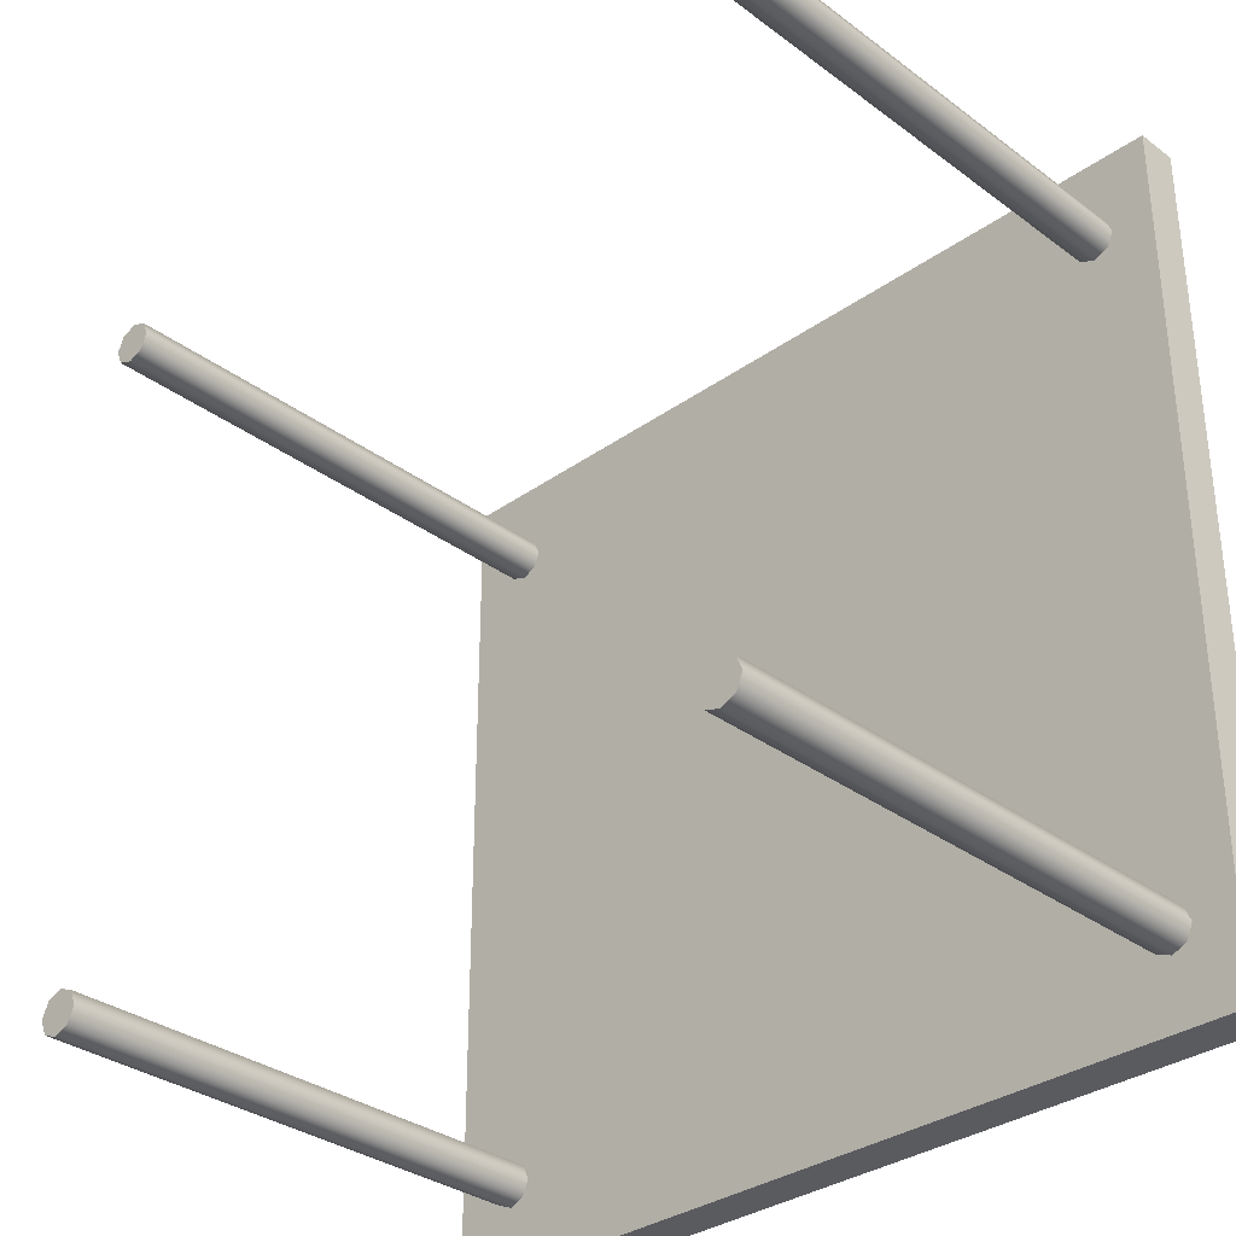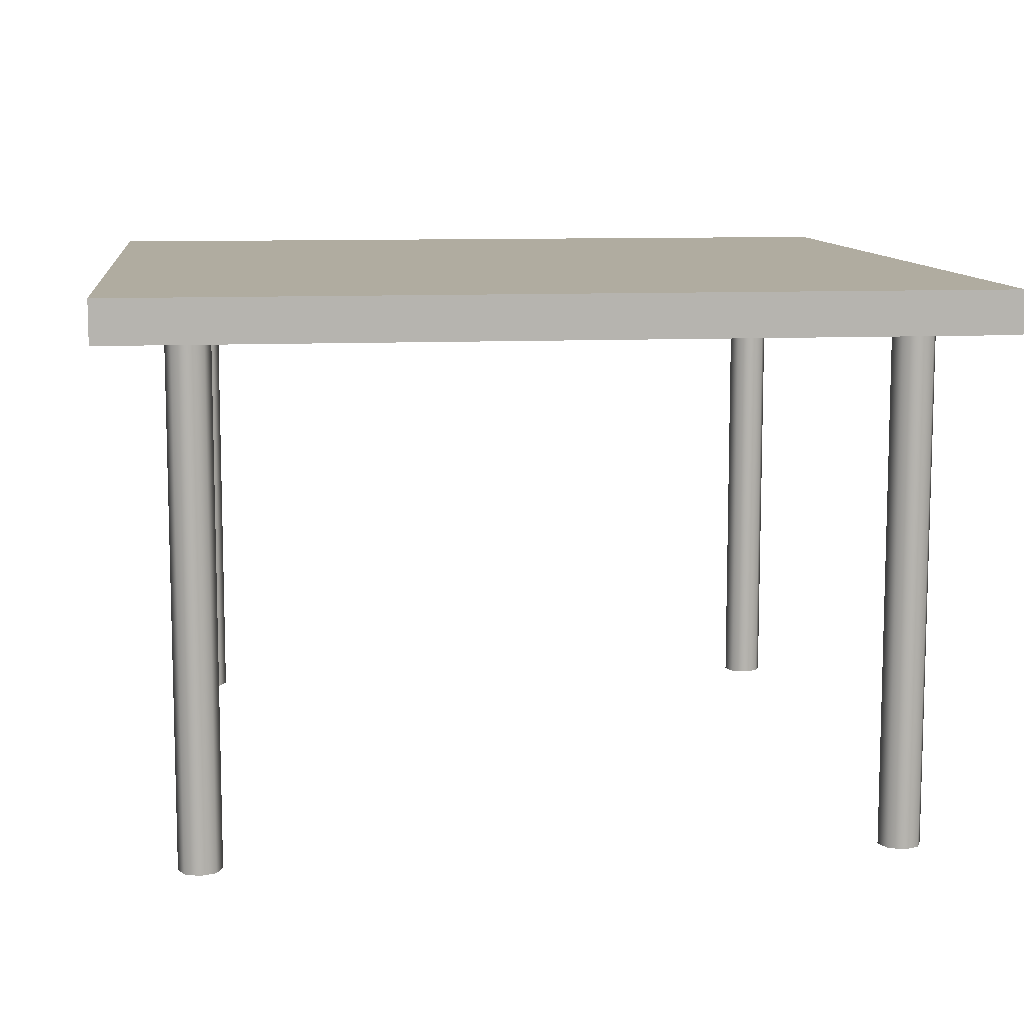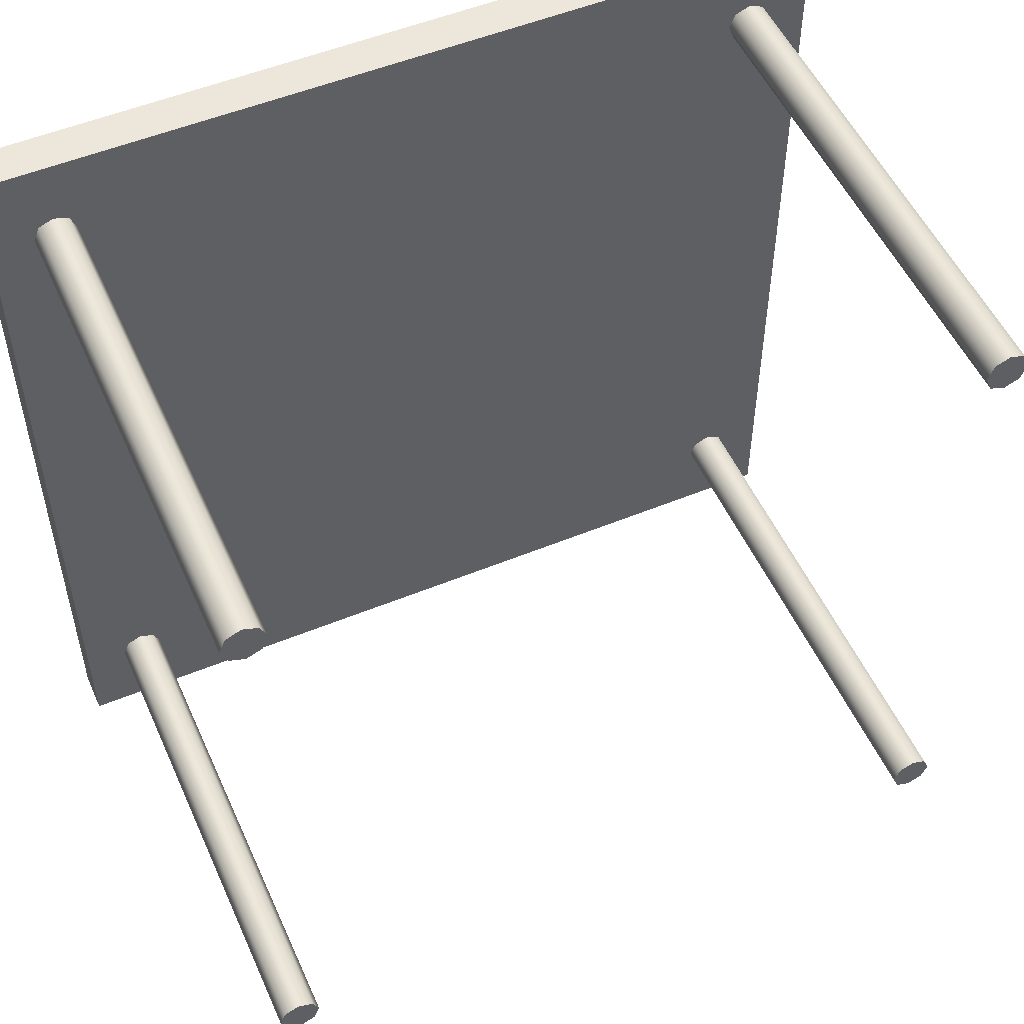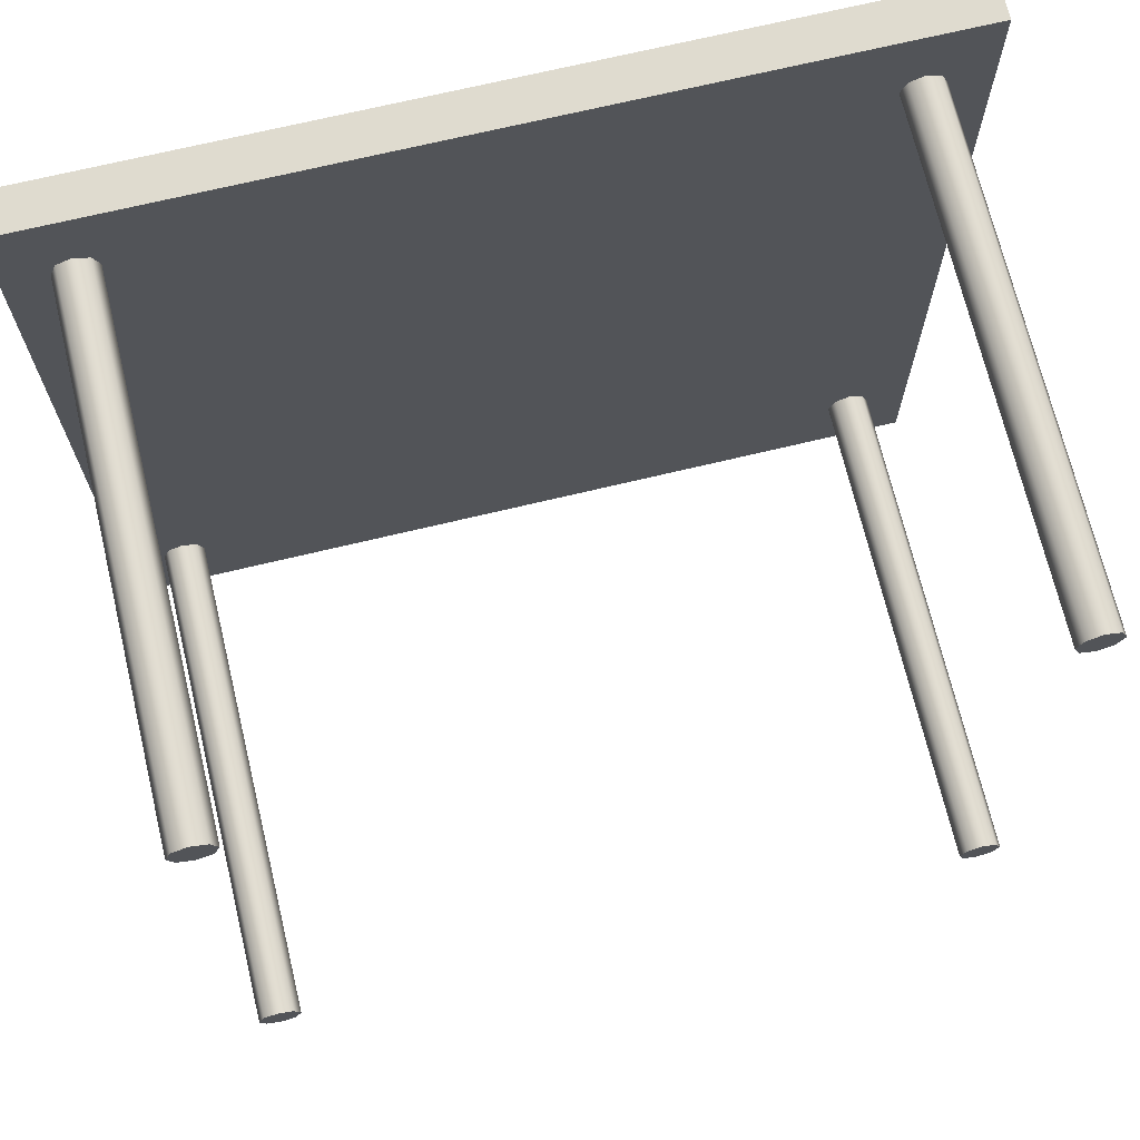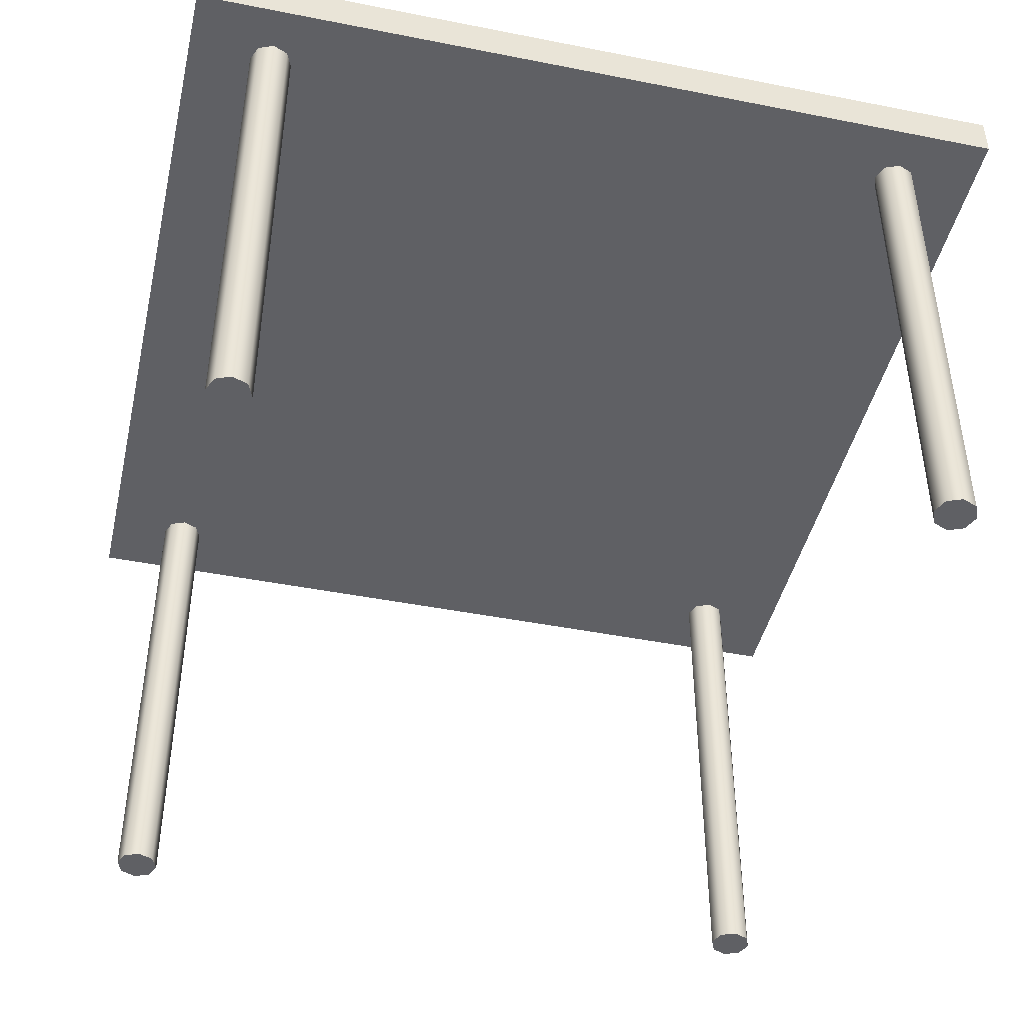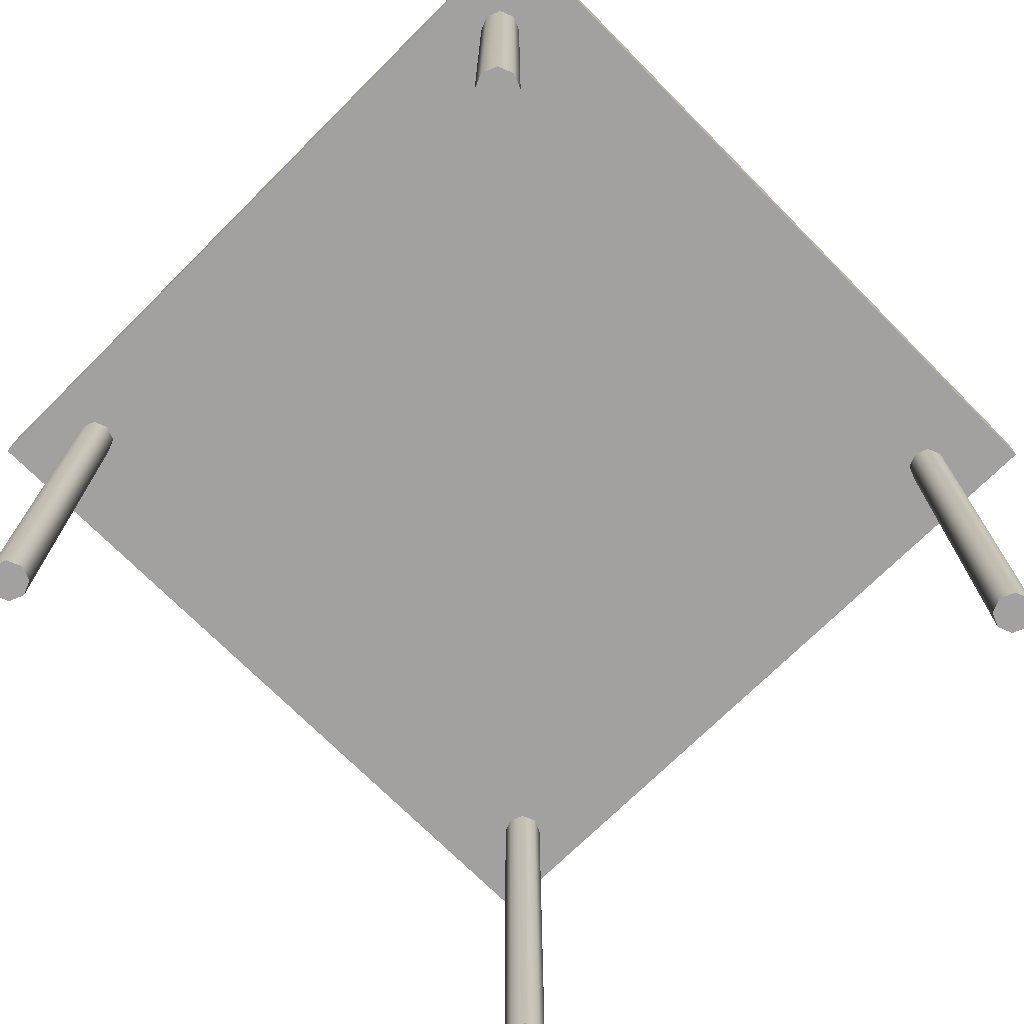
<metadata>
{"format":"obj","ext":"obj","renderer":"f3d","projection":"perspective","resolution":1024,"background":"white","views":[{"elev":-32.9,"azim":44.4,"up":"+Z"},{"elev":10.0,"azim":83.3,"up":"+Y"},{"elev":52.6,"azim":-23.9,"up":"+Z"},{"elev":70.4,"azim":-13.5,"up":"+Z"},{"elev":-44.4,"azim":-103.0,"up":"+Y"},{"elev":-72.2,"azim":134.8,"up":"+Y"}]}
</metadata>
<code>
g Plateau_1
v -55.89 68.31 182.6
v -170.9 68.31 182.6
v -113.4 68.31 125.1
v -55.89 68.31 67.56
v -170.9 68.31 67.56
v -55.89 71.15 125.1
v -55.89 74 67.56
v -55.89 74 182.6
v -113.4 71.15 182.6
v -170.9 74 182.6
v -170.9 71.15 125.1
v -170.9 74 67.56
v -113.4 74 125.1
v -113.4 71.15 67.56
f 1 2 3
f 4 1 3
f 5 4 3
f 2 5 3
f 1 4 6
f 4 7 6
f 7 8 6
f 8 1 6
f 2 1 9
f 1 8 9
f 8 10 9
f 10 2 9
f 5 2 11
f 2 10 11
f 10 12 11
f 12 5 11
f 10 8 13
f 8 7 13
f 7 12 13
f 12 10 13
f 4 5 14
f 5 12 14
f 12 7 14
f 7 4 14
g Pied_2
v -62.48 0 169
v -61.64 0 171.1
v -64.51 0 171.1
v -64.51 0 168.2
v -66.55 0 169
v -67.39 0 171.1
v -66.55 0 173.1
v -64.51 0 173.9
v -62.48 0 173.1
v -61.64 68.31 171.1
v -62.48 68.31 169
v -64.51 68.31 168.2
v -66.55 68.31 169
v -67.39 68.31 171.1
v -66.55 68.31 173.1
v -64.51 68.31 173.9
v -62.48 68.31 173.1
v -64.51 68.31 171.1
f 15 16 17
f 18 15 17
f 19 18 17
f 20 19 17
f 21 20 17
f 22 21 17
f 23 22 17
f 16 23 17
f 24 16 15
f 25 15 18
f 26 18 19
f 27 19 20
f 28 20 21
f 29 21 22
f 30 22 23
f 31 23 16
f 24 15 25
f 25 18 26
f 26 19 27
f 27 20 28
f 28 21 29
f 29 22 30
f 30 23 31
f 31 16 24
f 32 24 25
f 32 25 26
f 32 26 27
f 32 27 28
f 32 28 29
f 32 29 30
f 32 30 31
f 32 31 24
g Pied_1_3
v -160.2 0 169
v -159.4 0 171.1
v -162.3 0 171.1
v -162.3 0 168.2
v -164.3 0 169
v -165.1 0 171.1
v -164.3 0 173.1
v -162.3 0 173.9
v -160.2 0 173.1
v -159.4 68.31 171.1
v -160.2 68.31 169
v -162.3 68.31 168.2
v -164.3 68.31 169
v -165.1 68.31 171.1
v -164.3 68.31 173.1
v -162.3 68.31 173.9
v -160.2 68.31 173.1
v -162.3 68.31 171.1
f 33 34 35
f 36 33 35
f 37 36 35
f 38 37 35
f 39 38 35
f 40 39 35
f 41 40 35
f 34 41 35
f 42 34 33
f 43 33 36
f 44 36 37
f 45 37 38
f 46 38 39
f 47 39 40
f 48 40 41
f 49 41 34
f 42 33 43
f 43 36 44
f 44 37 45
f 45 38 46
f 46 39 47
f 47 40 48
f 48 41 49
f 49 34 42
f 50 42 43
f 50 43 44
f 50 44 45
f 50 45 46
f 50 46 47
f 50 47 48
f 50 48 49
f 50 49 42
g Pied_2_4
v -160.2 0 77.03
v -159.4 0 79.06
v -162.3 0 79.06
v -162.3 0 76.18
v -164.3 0 77.03
v -165.1 0 79.06
v -164.3 0 81.09
v -162.3 0 81.93
v -160.2 0 81.09
v -159.4 68.31 79.06
v -160.2 68.31 77.03
v -162.3 68.31 76.18
v -164.3 68.31 77.03
v -165.1 68.31 79.06
v -164.3 68.31 81.09
v -162.3 68.31 81.93
v -160.2 68.31 81.09
v -162.3 68.31 79.06
f 51 52 53
f 54 51 53
f 55 54 53
f 56 55 53
f 57 56 53
f 58 57 53
f 59 58 53
f 52 59 53
f 60 52 51
f 61 51 54
f 62 54 55
f 63 55 56
f 64 56 57
f 65 57 58
f 66 58 59
f 67 59 52
f 60 51 61
f 61 54 62
f 62 55 63
f 63 56 64
f 64 57 65
f 65 58 66
f 66 59 67
f 67 52 60
f 68 60 61
f 68 61 62
f 68 62 63
f 68 63 64
f 68 64 65
f 68 65 66
f 68 66 67
f 68 67 60
g Pied_3_5
v -62.48 0 77.03
v -61.64 0 79.06
v -64.51 0 79.06
v -64.51 0 76.18
v -66.55 0 77.03
v -67.39 0 79.06
v -66.55 0 81.09
v -64.51 0 81.93
v -62.48 0 81.09
v -61.64 68.31 79.06
v -62.48 68.31 77.03
v -64.51 68.31 76.18
v -66.55 68.31 77.03
v -67.39 68.31 79.06
v -66.55 68.31 81.09
v -64.51 68.31 81.93
v -62.48 68.31 81.09
v -64.51 68.31 79.06
f 69 70 71
f 72 69 71
f 73 72 71
f 74 73 71
f 75 74 71
f 76 75 71
f 77 76 71
f 70 77 71
f 78 70 69
f 79 69 72
f 80 72 73
f 81 73 74
f 82 74 75
f 83 75 76
f 84 76 77
f 85 77 70
f 78 69 79
f 79 72 80
f 80 73 81
f 81 74 82
f 82 75 83
f 83 76 84
f 84 77 85
f 85 70 78
f 86 78 79
f 86 79 80
f 86 80 81
f 86 81 82
f 86 82 83
f 86 83 84
f 86 84 85
f 86 85 78

</code>
